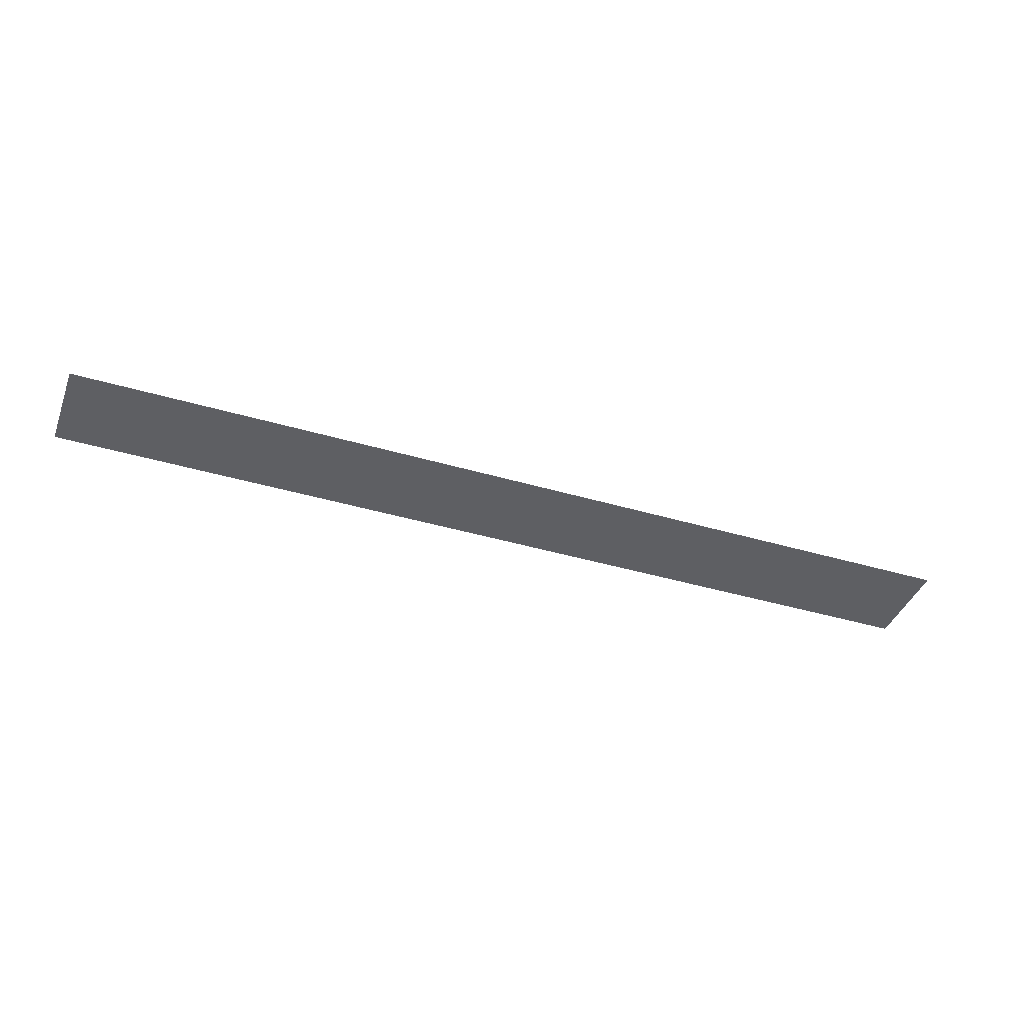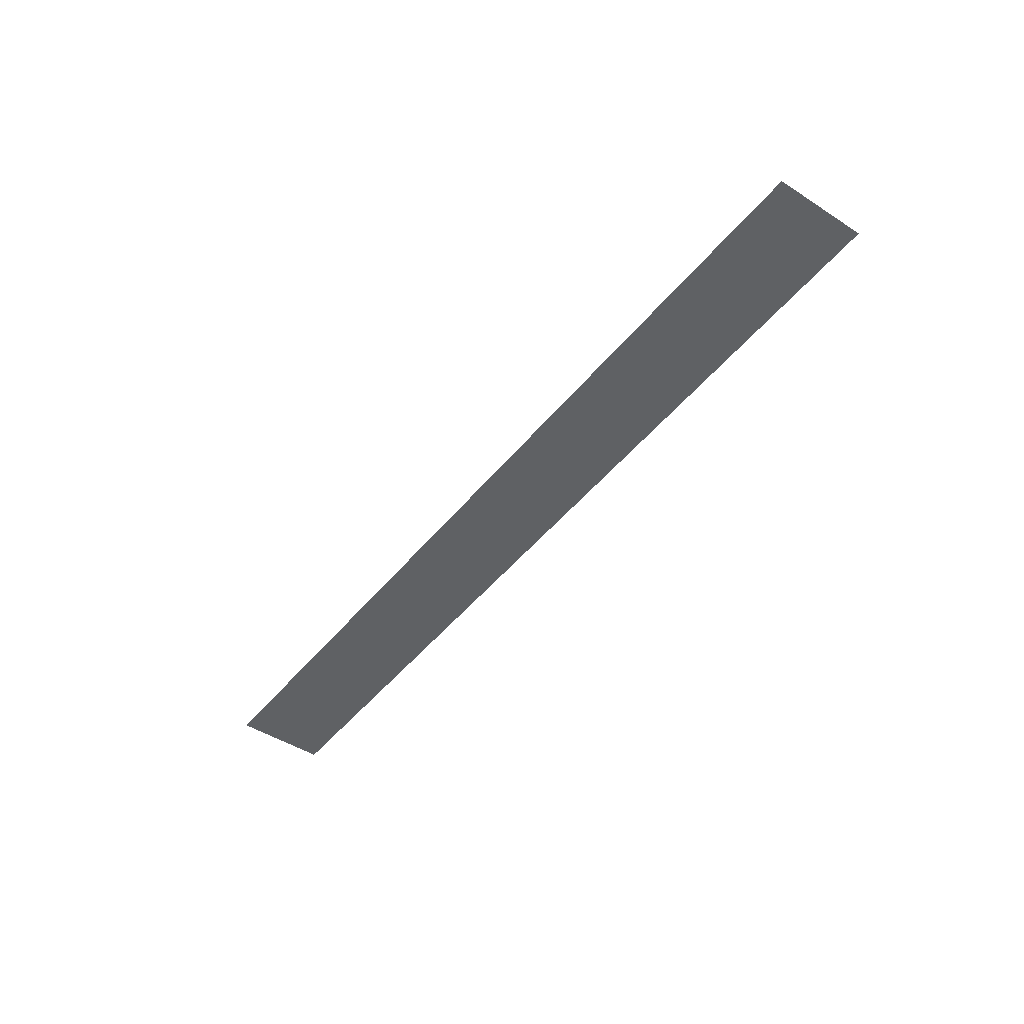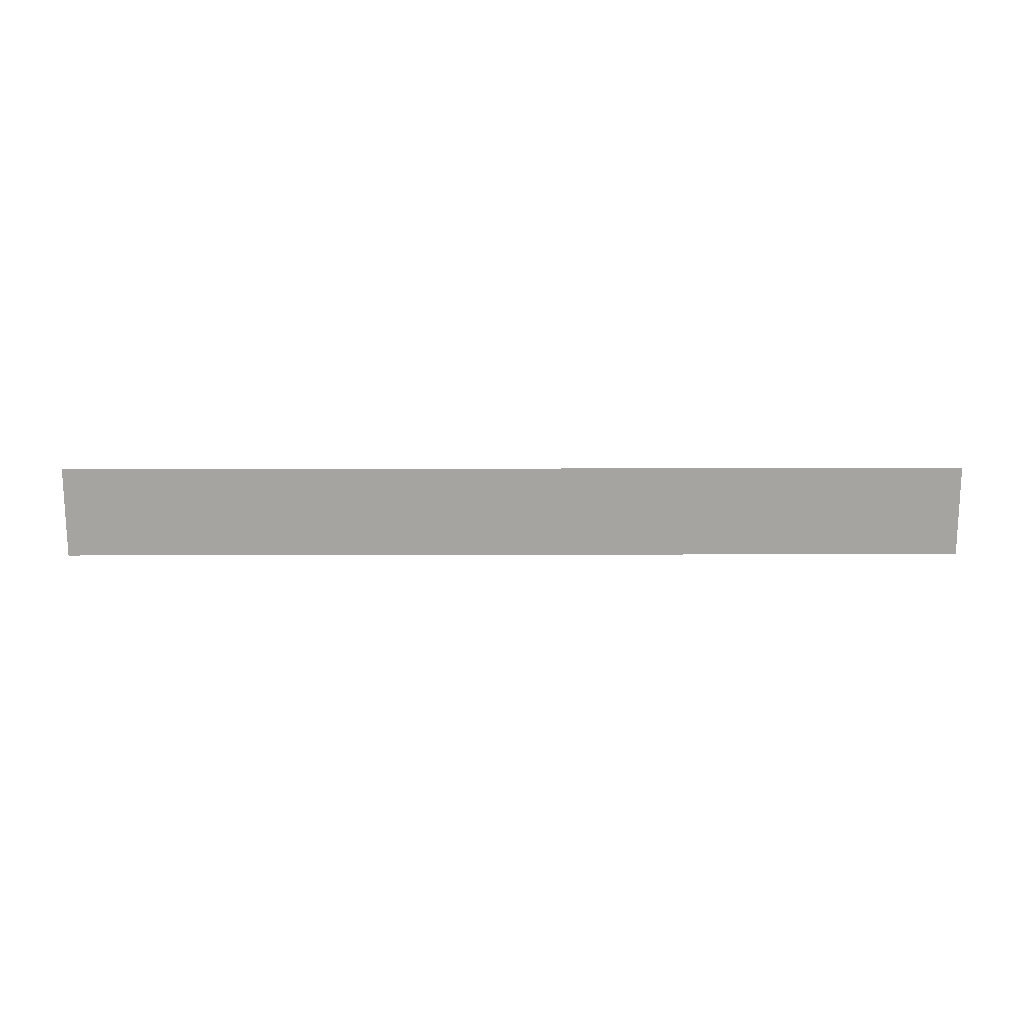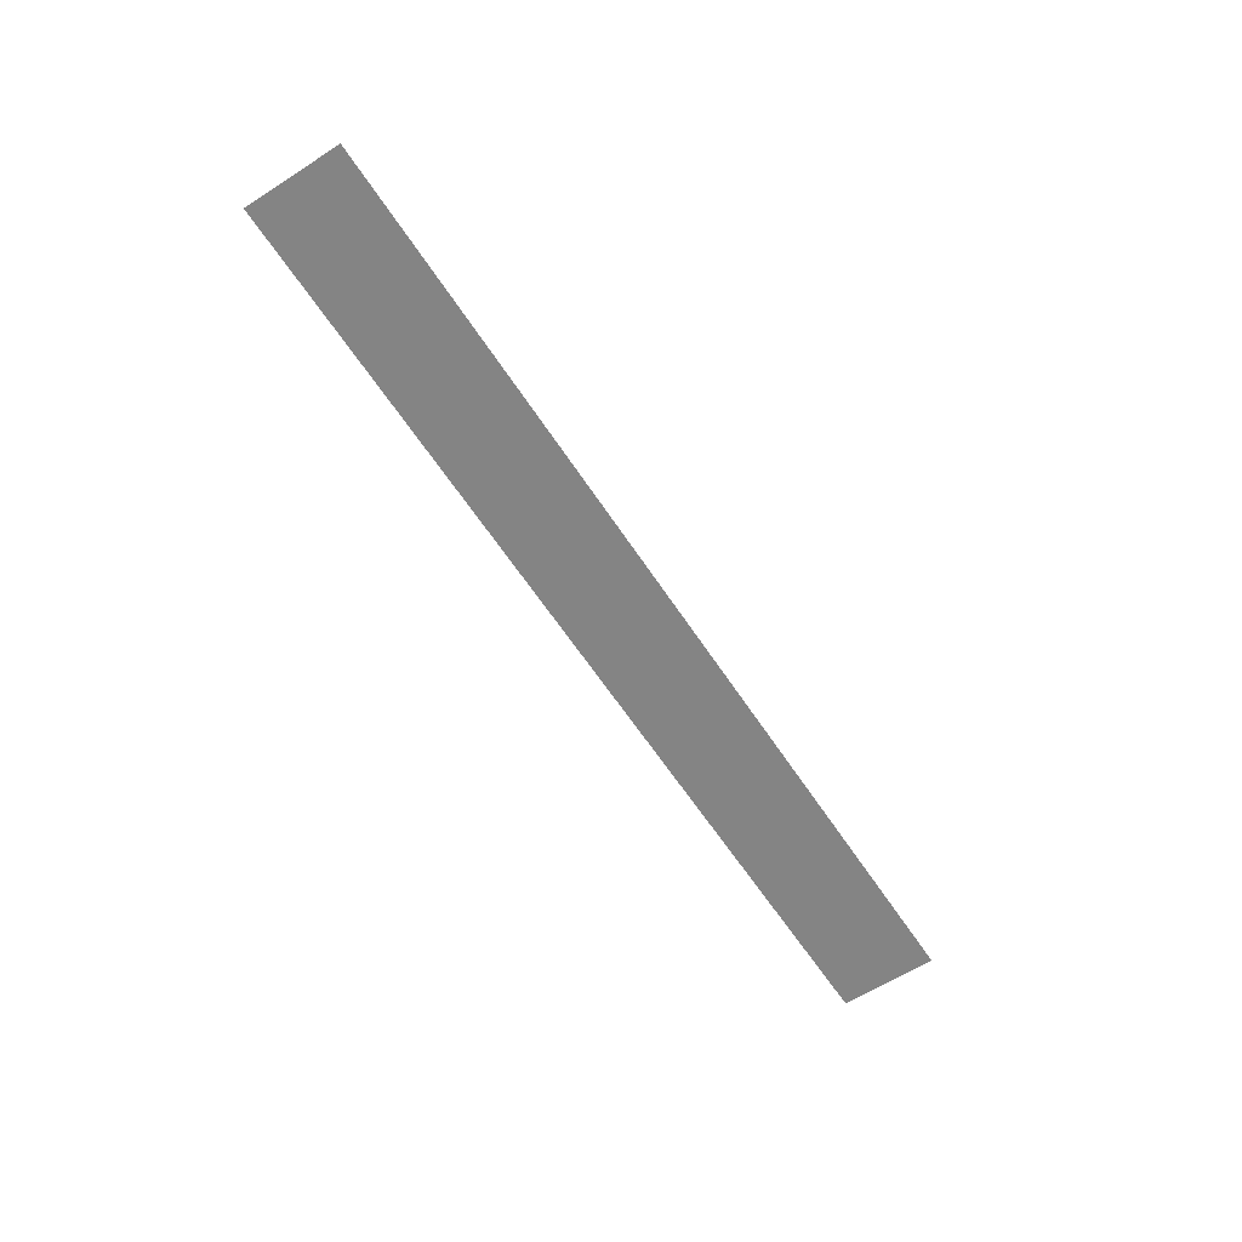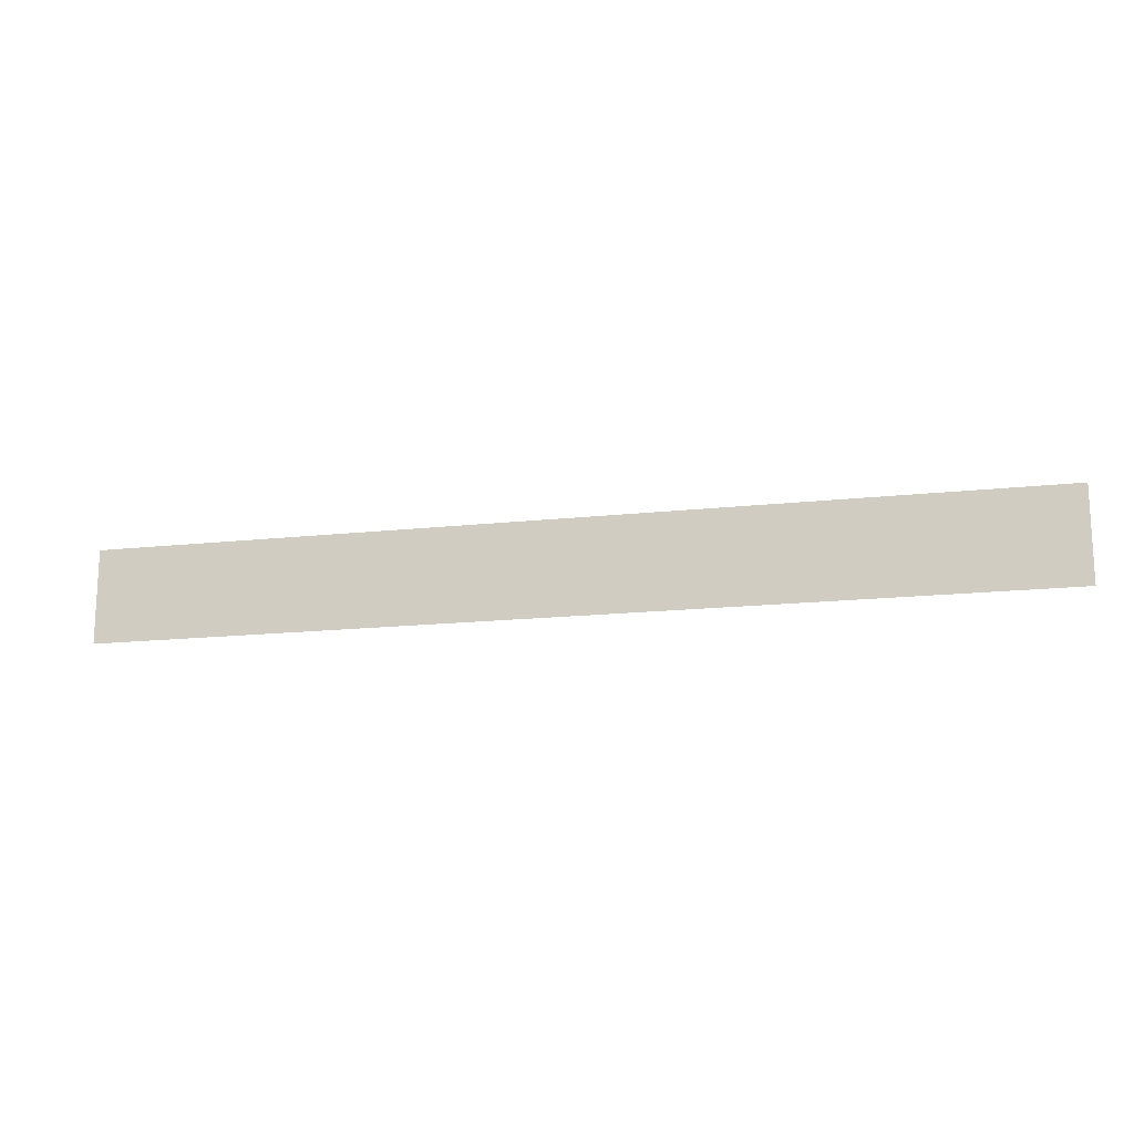
<metadata>
{"format":"obj","ext":"obj","renderer":"f3d","projection":"perspective","resolution":1024,"background":"white","views":[{"elev":-40.7,"azim":160.1,"up":"+Z"},{"elev":-46.4,"azim":-126.3,"up":"+Z"},{"elev":-73.5,"azim":-179.9,"up":"+Z"},{"elev":-61.3,"azim":-57.0,"up":"+Z"},{"elev":-16.2,"azim":12.8,"up":"+Y"}]}
</metadata>
<code>
g AObar_vHalf_50
v 2.56 -0.515 0
v -2.56 0 0
v -2.56 -0.515 0
v 2.56 0 0
g AObar_vHalf_50_0
f 3 2 1
f 2 4 1

</code>
